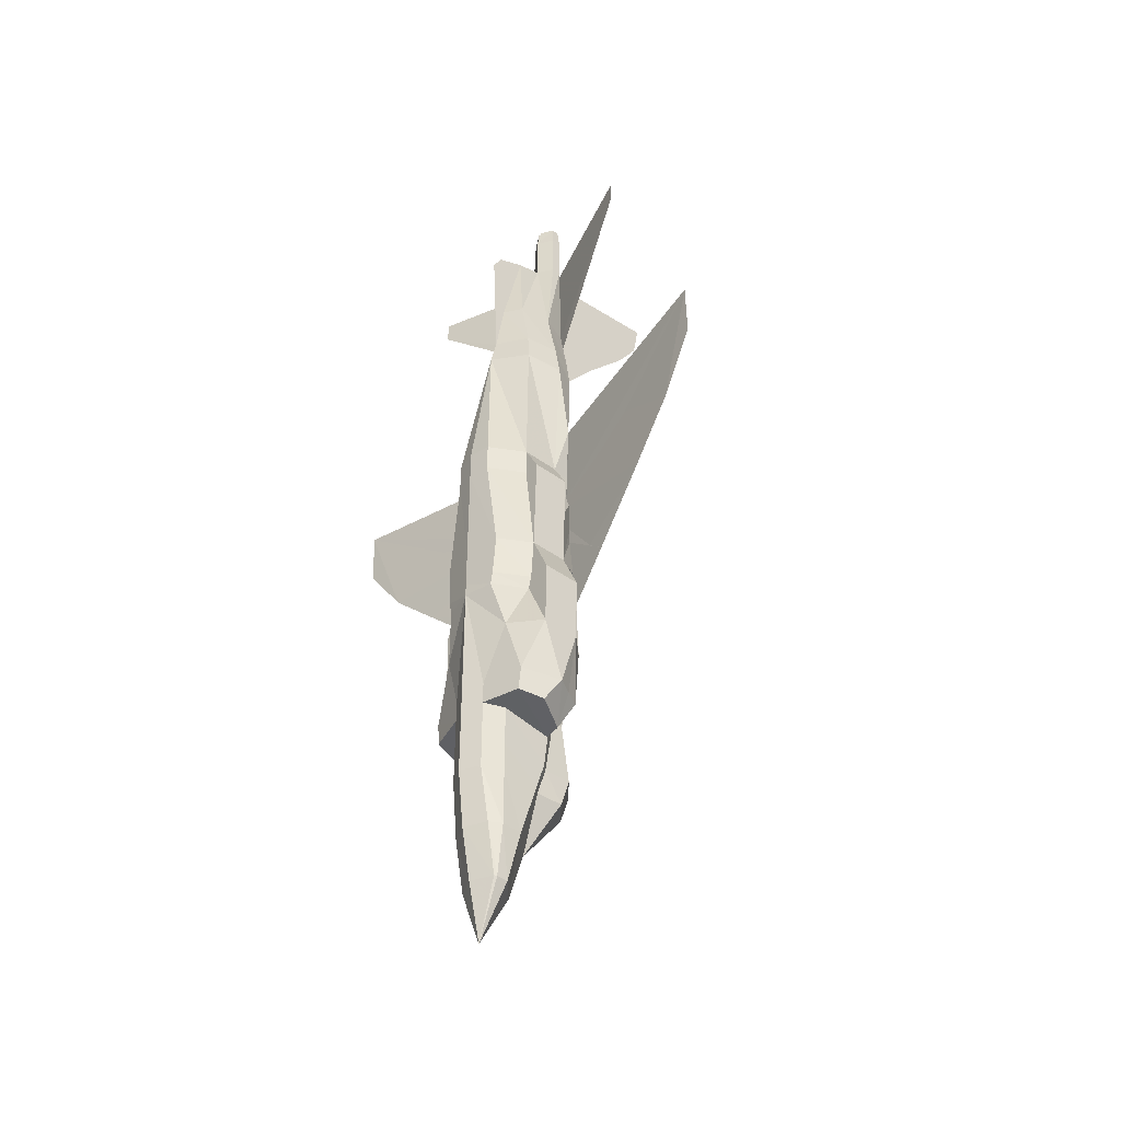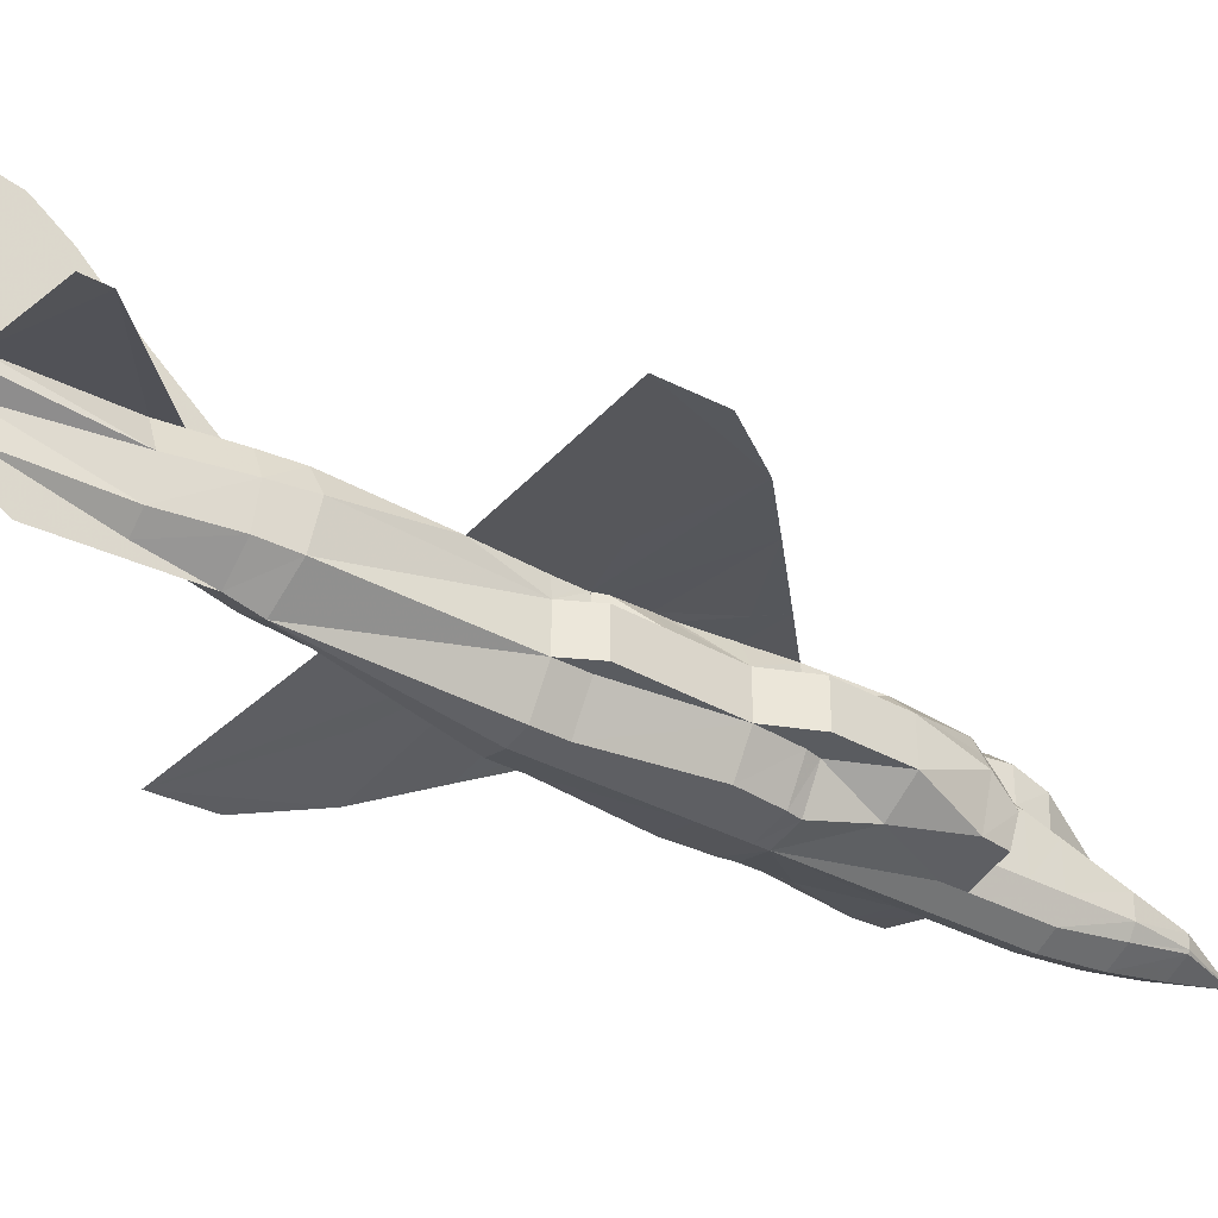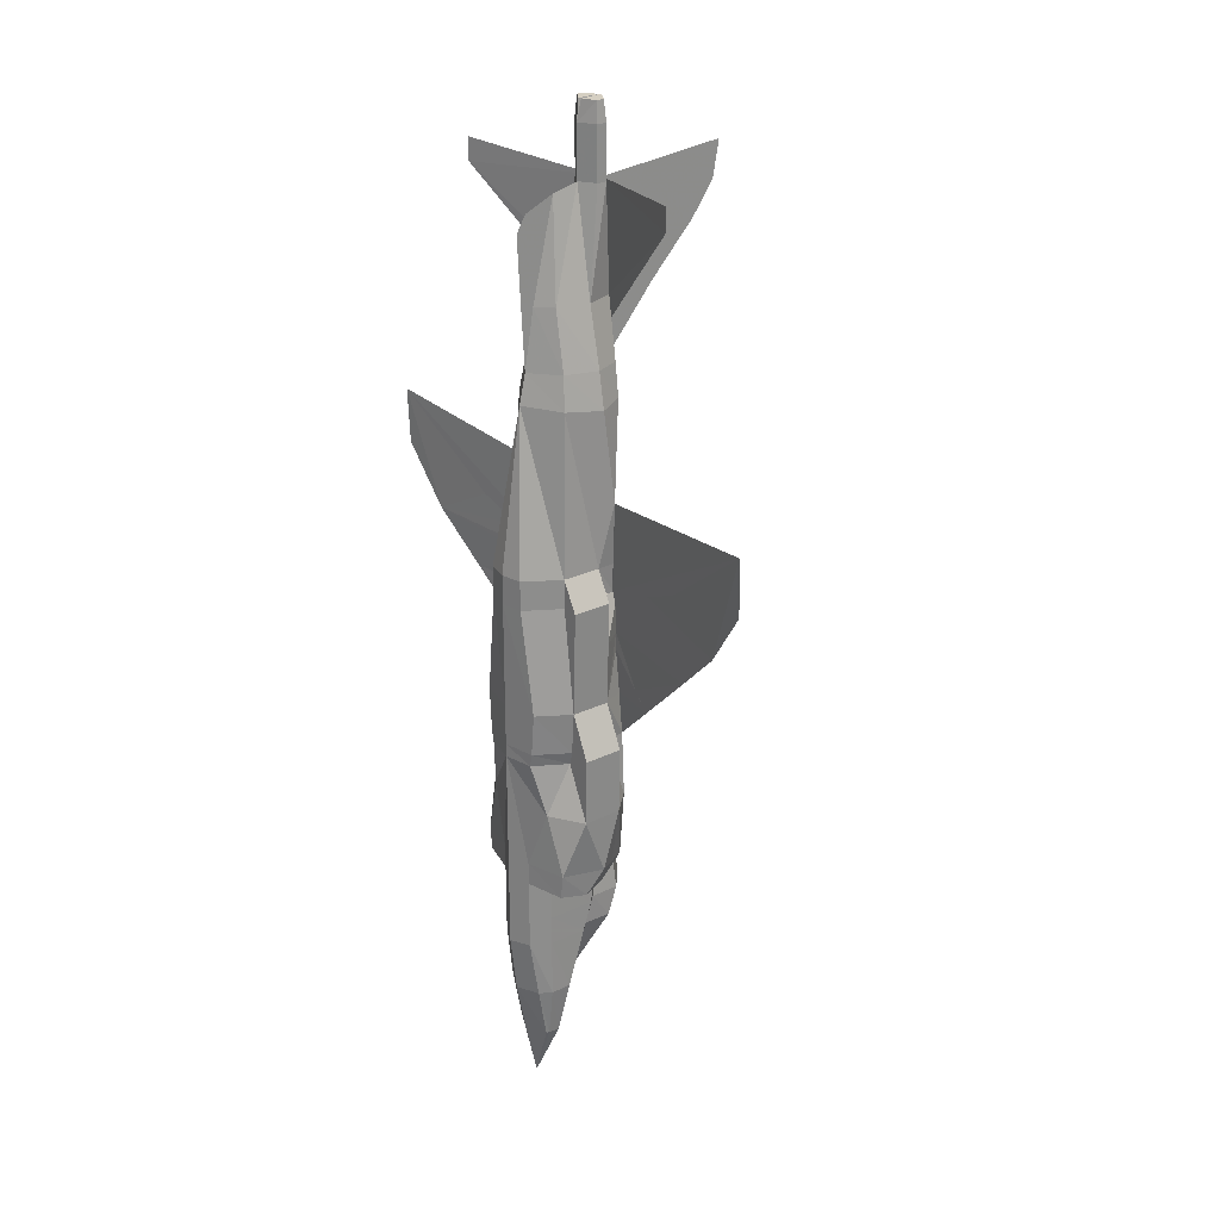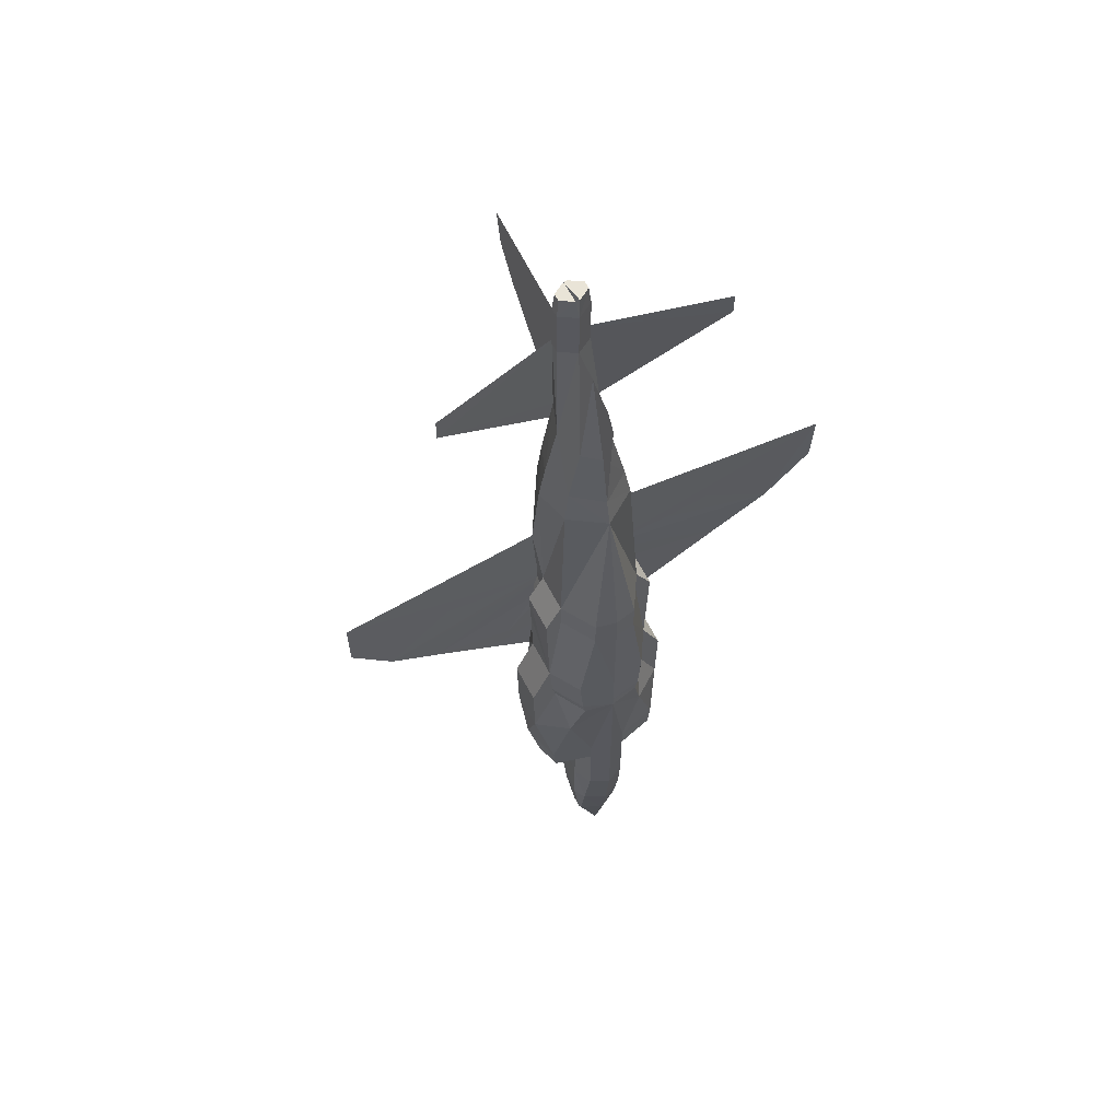
<metadata>
{"format":"obj","ext":"obj","renderer":"f3d","projection":"perspective","resolution":1024,"background":"white","views":[{"elev":-41.2,"azim":48.3,"up":"+Z"},{"elev":-34.3,"azim":53.5,"up":"+Y"},{"elev":25.9,"azim":52.6,"up":"+Z"},{"elev":61.0,"azim":-27.1,"up":"+Z"}]}
</metadata>
<code>
v -0.03015 -0.04339 -0.5874
v -0.0379 -0.03047 -0.5185
v 7.65e-17 0.005709 -0.5176
v -0.03015 -0.05889 -0.5865
v -0.03876 -0.05889 -0.5176
v -0.0379 -0.00635 -0.441
v -0.02756 0.003986 -0.4401
v -0.03876 -0.05889 -0.4401
v -0.03876 -0.05889 -0.4014
v -0.0379 0.005709 -0.4022
v -0.03876 -0.05889 -0.348
v -0.0379 0.01088 -0.3583
v -0.02929 0.01518 -0.4014
v 0.01637 0.05222 0.4135
v 7.65e-17 0.05739 0.5504
v 0.009475 0.05222 0.5504
v -0.02842 -0.06234 -0.5865
v -0.02929 -0.0744 -0.5176
v 7.65e-17 -0.07612 -0.5865
v 7.65e-17 -0.08904 -0.5176
v -0.02584 -0.08473 -0.4401
v 7.65e-17 -0.09765 -0.4401
v -0.02584 -0.08473 -0.4014
v 7.65e-17 -0.09765 -0.4014
v -0.02584 -0.08473 -0.3454
v 7.65e-17 -0.09765 -0.3152
v -0.02584 -0.08473 -0.3152
v 7.65e-17 -0.05889 -0.6641
v 7.65e-17 -0.01583 -0.5865
v -0.05943 0.008293 -0.3566
v -0.07149 0.02724 -0.3178
v -0.0224 0.03327 -0.3152
v -0.07666 -0.07095 -0.3462
v -0.08011 -0.07009 -0.3144
v -0.09475 -0.01583 -0.3152
v -0.05599 -0.07612 -0.2334
v 7.65e-17 -0.09765 -0.1645
v -0.09733 -0.04597 -0.236
v -0.09733 0.005709 -0.2351
v -0.09906 -0.04597 -0.1473
v -0.08269 0.005709 -0.3169
v -0.06891 0.03586 -0.2334
v -0.06891 0.005709 -0.1473
v -0.09906 0.005709 -0.1473
v -0.07322 -0.04597 -0.09126
v -0.07752 -0.04597 0.04655
v -0.07752 0.005709 0.04655
v 0.002584 0.02294 0.6452
v 0.01895 0.03327 0.6452
v 0.01895 0.04275 0.6452
v -0.05599 -0.04597 0.04655
v -0.05599 -0.04597 0.08531
v -0.03962 -0.08904 -0.1645
v -0.04307 -0.08904 -0.1473
v -0.06891 -0.04597 -0.1473
v 7.65e-17 -0.09765 -0.1473
v -0.04737 -0.08818 -0.09126
v 7.65e-17 -0.09765 -0.09126
v -0.02842 -0.09162 0.04655
v 7.65e-17 -0.09765 0.04655
v -0.02842 -0.09162 0.08531
v 7.65e-17 -0.09765 0.08531
v -0.0646 -0.04597 -0.1645
v -0.05943 0.04275 -0.2343
v -0.03532 0.05653 -0.1473
v 7.65e-17 0.066 -0.1473
v -0.0646 0.03586 -0.1473
v -0.03101 0.05825 -0.09126
v 7.65e-17 0.066 -0.09126
v -0.05771 0.0393 -0.09126
v -0.02929 0.05739 -0.009435
v 7.65e-17 0.06342 -0.009435
v -0.04737 0.04447 -0.009435
v -0.0267 0.05136 0.1671
v 7.65e-17 0.05739 0.1671
v 7.65e-17 0.05739 -0.3152
v -0.0224 0.04792 -0.3152
v 7.65e-17 0.01863 0.6185
v -0.07322 0.005709 -0.09126
v -0.05943 0.035 -0.09126
v -0.05513 0.03327 -0.03269
v -0.05599 0.01432 0.2877
v -0.04737 0.01432 0.3351
v -0.03445 0.04792 0.336
v -0.01723 0.05308 0.3351
v -0.01723 0.05308 0.3825
v -0.01637 0.05222 0.4135
v -0.03015 0.01432 0.4126
v -0.04565 -0.03564 0.2938
v -0.03876 -0.03133 0.3368
v 7.65e-17 -0.06751 0.2963
v 7.65e-17 -0.05889 0.3351
v -0.0224 -0.02961 0.4144
v 7.65e-17 -0.04597 0.4126
v 7.65e-17 0.01863 0.5504
v 7.65e-17 -0.01583 0.5418
v 7.65e-17 0.05739 0.4126
v -0.02153 0.04447 0.5504
v -0.02153 0.03155 0.5504
v -0.009475 0.05222 0.5504
v -0.05599 0.005709 0.08531
v -0.05599 0.005709 0.04655
v -0.05685 0.03069 0.03191
v -0.07494 0.005709 -0.009435
v -0.05082 0.0393 0.04655
v -0.05168 0.03069 0.04655
v 7.65e-17 0.05739 0.2963
v -0.04221 0.04619 0.2929
v -0.0603 0.02724 0.1671
v -0.0534 0.03586 0.08445
v -0.0534 0.02983 0.08445
v -0.02153 0.03155 0.6185
v 7.65e-17 0.05739 0.6185
v -0.02153 0.04447 0.6185
v -0.01895 0.04275 0.6452
v -0.01895 0.03327 0.6452
v -0.002584 0.02294 0.6452
v -0.002584 0.05308 0.6452
v 0.0379 -0.03047 -0.5185
v 0.03015 -0.04339 -0.5874
v 0.03876 -0.05889 -0.5176
v 0.02756 0.003986 -0.4401
v 0.0379 -0.00635 -0.441
v 0.03876 -0.05889 -0.4401
v 0.0379 0.005709 -0.4022
v 0.03876 -0.05889 -0.4014
v 0.0379 0.01088 -0.3583
v 0.03876 -0.05889 -0.348
v 0.02929 0.01518 -0.4014
v 0.0224 0.03327 -0.3152
v 0.02153 0.03155 0.6185
v 0.002584 0.05308 0.6452
v 0.02153 0.04447 0.6185
v 0.02153 0.03155 0.5504
v 0.02153 0.04447 0.5504
v 0.05599 0.01432 0.2877
v 0.05599 0.005709 0.08531
v 0.0603 0.02724 0.1671
v 0.03015 -0.05889 -0.5865
v 0.02929 -0.0744 -0.5176
v 0.02842 -0.06234 -0.5865
v 0.02584 -0.08473 -0.4401
v 0.02584 -0.08473 -0.4014
v 0.02584 -0.08473 -0.3454
v 0.02584 -0.08473 -0.3152
v 0.07149 0.02724 -0.3178
v 0.08614 -0.03736 -0.3497
v 0.09475 -0.01583 -0.3152
v 0.08011 -0.07009 -0.3144
v 0.07666 -0.07095 -0.3462
v 0.0534 0.02983 0.08445
v 0.05599 -0.07612 -0.2334
v 0.09733 -0.04597 -0.236
v 0.09906 0.005709 -0.1473
v 0.09906 -0.04597 -0.1473
v 0.09733 0.005709 -0.2351
v 0.08269 0.005709 -0.3169
v 0.06891 0.005709 -0.1473
v 0.06891 0.03586 -0.2334
v 0.04221 0.04619 0.2929
v 0.07322 0.005709 -0.09126
v 0.07494 0.005709 -0.009435
v 0.07752 0.005709 0.04655
v 0.0267 0.05136 0.1671
v 0.07752 -0.04597 0.04655
v 0.05599 -0.04597 0.08531
v 0.05599 -0.04597 0.04655
v 0.0646 -0.04597 -0.1645
v 0.06891 -0.04597 -0.1473
v 0.04307 -0.08904 -0.1473
v 0.03962 -0.08904 -0.1645
v 0.07322 -0.04597 -0.09126
v 0.04737 -0.08818 -0.09126
v 0.02842 -0.09162 0.04655
v 0.02842 -0.09162 0.08531
v 7.65e-17 0.05739 -0.2377
v 0.03532 0.05653 -0.1473
v 0.05943 0.04275 -0.2343
v 0.0646 0.03586 -0.1473
v 0.03101 0.05825 -0.09126
v 0.05771 0.0393 -0.09126
v 0.02929 0.05739 -0.009435
v 0.04737 0.04447 -0.009435
v 0.0224 0.04792 -0.3152
v 0.05943 0.035 -0.09126
v 0.05513 0.03327 -0.03269
v 0.05513 0.03327 -0.009435
v 0.05082 0.0393 0.04655
v 0.03445 0.04792 0.336
v 0.04737 0.01432 0.3351
v 7.65e-17 0.05739 0.3351
v 0.03015 0.01432 0.4126
v 0.03876 -0.03133 0.3368
v 0.04565 -0.03564 0.2938
v 0.0224 -0.02961 0.4144
v 0.05599 0.005709 0.04655
v 0.05168 0.03069 0.04655
v 0.01723 0.05308 0.3351
v 0.0534 0.03586 0.08445
v 0.05943 0.008293 -0.3566
v 0.01723 0.05308 0.3825
v -0.08614 -0.03736 -0.3497
v -0.05513 0.03327 -0.009435
v -0.02842 0.04189 -0.4401
v 7.65e-17 0.066 -0.4401
v 7.65e-17 0.066 -0.3152
v 7.65e-17 0.07892 -0.4014
v 0.02929 0.05394 -0.4014
v 0.02842 0.04189 -0.4401
v -0.02929 0.05394 -0.4014
v 0.3359 -0.01152 0.2059
v 0.3351 -0.008934 0.131
v 0.2799 -0.0003208 0.05344
v 0.1249 0.02638 -0.09126
v 0.2128 0.01174 -0.009435
v -0.1249 0.02638 -0.09126
v -0.2128 0.01174 -0.009435
v -0.3359 -0.01152 0.2059
v -0.3351 -0.008934 0.131
v -0.2799 -0.0003208 0.05344
v 7.65e-17 -0.06751 0.5031
v 7.65e-17 -0.05459 0.5246
v 0.05685 0.03069 0.03191
v 0.1895 -0.002905 0.5375
v 0.1895 -0.002905 0.5677
v 7.65e-17 0.1306 0.4126
v 7.65e-17 0.1909 0.4772
v 7.65e-17 0.221 0.5203
v 7.65e-17 0.2297 0.5677
v 7.65e-17 0.066 0.3351
v 7.65e-17 0.066 0.2963
v -0.1895 -0.002905 0.5375
v -0.1895 -0.002905 0.5677
v -0.002584 0.02294 0.6452
v -0.002584 0.05308 0.6452
v 7.65e-17 0.01863 0.6185
v 0.002584 0.02294 0.6452
v 0.002584 0.05308 0.6452
v 7.65e-17 0.05739 0.6185
f 1 2 3
f 4 5 2
f 2 6 7
f 5 8 6
f 8 9 10
f 9 11 12
f 7 6 10
f 13 10 12
f 14 15 16
f 17 18 5
f 19 20 18
f 18 21 8
f 20 22 21
f 21 23 9
f 22 24 23
f 23 25 11
f 24 26 27
f 28 1 29
f 28 4 1
f 28 17 4
f 28 19 17
f 30 31 32
f 33 34 35
f 25 27 34
f 34 27 36
f 27 26 37
f 27 37 36
f 36 38 34
f 35 34 38
f 39 38 40
f 38 39 35
f 31 41 35
f 42 39 43
f 31 39 42
f 43 39 44
f 45 46 47
f 48 49 50
f 45 51 52
f 53 54 55
f 37 56 54
f 54 57 45
f 56 58 57
f 57 59 51
f 58 60 59
f 59 61 52
f 60 62 61
f 38 36 63
f 36 53 63
f 36 37 53
f 31 42 32
f 64 65 66
f 42 67 65
f 65 68 69
f 67 70 68
f 68 71 72
f 70 73 71
f 71 74 75
f 76 77 64
f 49 48 78
f 77 32 64
f 32 42 64
f 42 43 67
f 43 79 67
f 79 80 70
f 80 79 81
f 82 83 84
f 85 86 87
f 83 88 87
f 89 90 83
f 91 92 90
f 90 93 88
f 92 94 93
f 93 95 88
f 96 93 94
f 97 87 15
f 87 88 98
f 88 99 98
f 88 95 99
f 87 98 100
f 47 101 102
f 103 104 102
f 105 106 102
f 61 62 91
f 52 61 91
f 91 89 52
f 101 52 89
f 89 82 101
f 74 107 75
f 108 107 74
f 74 109 108
f 109 82 108
f 110 111 101
f 109 101 82
f 15 100 98
f 98 99 112
f 99 95 78
f 113 114 115
f 114 112 116
f 112 78 117
f 118 115 116
f 100 15 87
f 29 3 119
f 120 119 121
f 3 122 123
f 119 123 124
f 123 125 126
f 125 127 128
f 129 125 123
f 130 127 125
f 50 49 131
f 132 50 133
f 131 78 95
f 133 131 134
f 113 133 135
f 136 137 138
f 139 121 140
f 141 140 20
f 121 124 142
f 140 142 22
f 124 126 143
f 142 143 24
f 126 128 144
f 143 144 145
f 29 120 28
f 120 139 28
f 139 141 28
f 141 19 28
f 127 130 146
f 147 148 149
f 150 149 145
f 138 137 151
f 152 145 149
f 37 26 145
f 152 37 145
f 149 153 152
f 153 149 148
f 154 155 153
f 148 156 153
f 156 148 157
f 158 156 159
f 159 156 146
f 160 136 138
f 161 154 156
f 161 162 163
f 160 138 164
f 165 166 167
f 168 169 170
f 171 170 56
f 169 172 173
f 170 173 58
f 172 167 174
f 173 174 60
f 167 166 175
f 174 175 62
f 168 152 153
f 168 171 152
f 171 37 152
f 130 159 146
f 176 66 177
f 178 177 179
f 66 69 180
f 177 180 181
f 69 72 182
f 180 182 183
f 72 75 164
f 176 178 184
f 164 107 160
f 178 130 184
f 178 159 130
f 179 158 159
f 179 161 158
f 179 181 185
f 181 183 186
f 187 183 188
f 160 189 190
f 191 97 14
f 189 14 192
f 136 190 193
f 194 193 92
f 190 192 195
f 193 195 94
f 192 95 195
f 94 195 96
f 15 14 97
f 135 192 14
f 135 134 192
f 134 95 192
f 14 16 135
f 162 196 137
f 188 197 196
f 137 196 197
f 91 62 175
f 91 175 166
f 166 194 91
f 194 166 137
f 137 136 194
f 75 107 164
f 107 198 189
f 107 191 198
f 137 188 151
f 188 199 151
f 161 186 187
f 186 183 187
f 182 188 183
f 182 164 199
f 164 138 199
f 155 169 168
f 155 172 169
f 200 157 148
f 200 146 157
f 189 198 201
f 14 189 201
f 41 31 30
f 202 35 41
f 55 45 40
f 38 63 55
f 110 109 74
f 105 110 74
f 73 105 71
f 81 203 73
f 104 203 81
f 103 105 73
f 104 103 203
f 111 110 105
f 111 105 101
f 85 191 107
f 108 84 85
f 86 85 84
f 86 84 87
f 163 137 166
f 161 172 155
f 44 40 45
f 46 52 101
f 7 204 3
f 3 204 205
f 13 32 77
f 77 76 206
f 205 207 208
f 209 208 129
f 207 206 184
f 208 184 130
f 205 209 3
f 3 209 122
f 210 77 206
f 7 13 210
f 204 210 207
f 206 76 184
f 11 25 33
f 11 33 202
f 150 144 128
f 127 200 147
f 197 138 151
f 211 212 213
f 187 186 185
f 214 187 215
f 179 214 185
f 93 96 95
f 67 216 80
f 80 81 203
f 216 217 203
f 106 111 109
f 218 220 219
f 95 96 195
f 94 221 92
f 203 217 103
f 220 103 106
f 106 217 220
f 223 213 197
f 215 197 213
f 187 223 215
f 224 16 225
f 224 14 16
f 224 201 14
f 230 97 226
f 191 226 97
f 96 222 221
f 94 96 221
f 226 227 228
f 97 15 229
f 230 107 231
f 231 191 230
f 232 233 100
f 232 100 87
f 232 87 86
f 1 3 29
f 4 2 1
f 2 7 3
f 5 6 2
f 8 10 6
f 9 12 10
f 7 10 13
f 13 12 32
f 17 5 4
f 19 18 17
f 18 8 5
f 20 21 18
f 21 9 8
f 22 23 21
f 23 11 9
f 24 27 25
f 24 25 23
f 30 32 12
f 33 35 202
f 25 34 33
f 39 40 44
f 31 35 39
f 43 44 79
f 45 47 104
f 45 104 79
f 48 50 132
f 45 52 46
f 53 55 63
f 37 54 53
f 54 45 55
f 56 57 54
f 57 51 45
f 58 59 57
f 59 52 51
f 60 61 59
f 64 66 176
f 42 65 64
f 65 69 66
f 67 68 65
f 68 72 69
f 70 71 68
f 71 75 72
f 76 64 176
f 49 78 131
f 79 70 67
f 80 81 73
f 80 73 70
f 82 84 108
f 85 87 97
f 85 97 191
f 83 87 84
f 89 83 82
f 91 90 89
f 90 88 83
f 92 93 90
f 47 102 104
f 103 102 106
f 103 106 105
f 105 102 101
f 110 101 109
f 15 98 114
f 15 114 113
f 98 112 114
f 99 78 112
f 113 115 118
f 114 116 115
f 112 117 116
f 118 116 117
f 29 119 120
f 120 121 139
f 3 123 119
f 119 124 121
f 123 126 124
f 125 128 126
f 129 123 122
f 130 125 129
f 50 131 133
f 132 133 113
f 131 95 134
f 133 134 135
f 113 135 16
f 113 16 15
f 139 140 141
f 141 20 19
f 121 142 140
f 140 22 20
f 124 143 142
f 142 24 22
f 126 144 143
f 143 145 26
f 143 26 24
f 127 146 200
f 147 149 150
f 150 145 144
f 138 151 199
f 154 153 156
f 156 157 146
f 161 156 158
f 161 163 165
f 161 165 172
f 165 167 172
f 168 170 171
f 171 56 37
f 169 173 170
f 170 58 56
f 172 174 173
f 173 60 58
f 167 175 174
f 174 62 60
f 176 177 178
f 178 179 159
f 66 180 177
f 177 181 179
f 69 182 180
f 180 183 181
f 72 164 182
f 176 184 76
f 179 185 161
f 181 186 161
f 181 161 185
f 187 188 223
f 187 223 162
f 160 190 136
f 191 14 201
f 191 201 198
f 189 192 190
f 136 193 194
f 194 92 91
f 190 195 193
f 193 94 92
f 162 137 163
f 188 196 162
f 188 162 223
f 137 197 188
f 107 189 160
f 161 187 162
f 182 199 188
f 155 168 153
f 200 148 147
f 202 41 30
f 38 55 40
f 105 74 71
f 104 81 79
f 103 73 203
f 108 85 107
f 163 166 165
f 161 155 154
f 44 45 79
f 46 101 47
f 13 77 210
f 205 208 209
f 209 129 122
f 207 184 208
f 208 130 129
f 210 206 207
f 7 210 204
f 204 207 205
f 11 202 30
f 11 30 12
f 127 147 150
f 127 150 128
f 197 211 138
f 197 212 211
f 197 213 212
f 138 211 213
f 151 138 213
f 213 197 151
f 185 215 187
f 185 214 215
f 186 187 214
f 185 186 214
f 80 203 217
f 216 80 217
f 216 203 81
f 80 216 81
f 218 106 109
f 219 106 218
f 220 106 219
f 109 220 218
f 220 109 111
f 220 111 106
f 103 220 217
f 217 106 103
f 223 215 213
f 223 197 215
f 229 226 228
f 15 226 229
f 97 226 15
f 191 230 226
f 191 107 230
f 191 231 107
f 97 229 228
f 97 228 227
f 97 227 226
f 191 97 230
f 234 236 235
f 236 237 235
f 238 235 237
f 235 238 239

</code>
